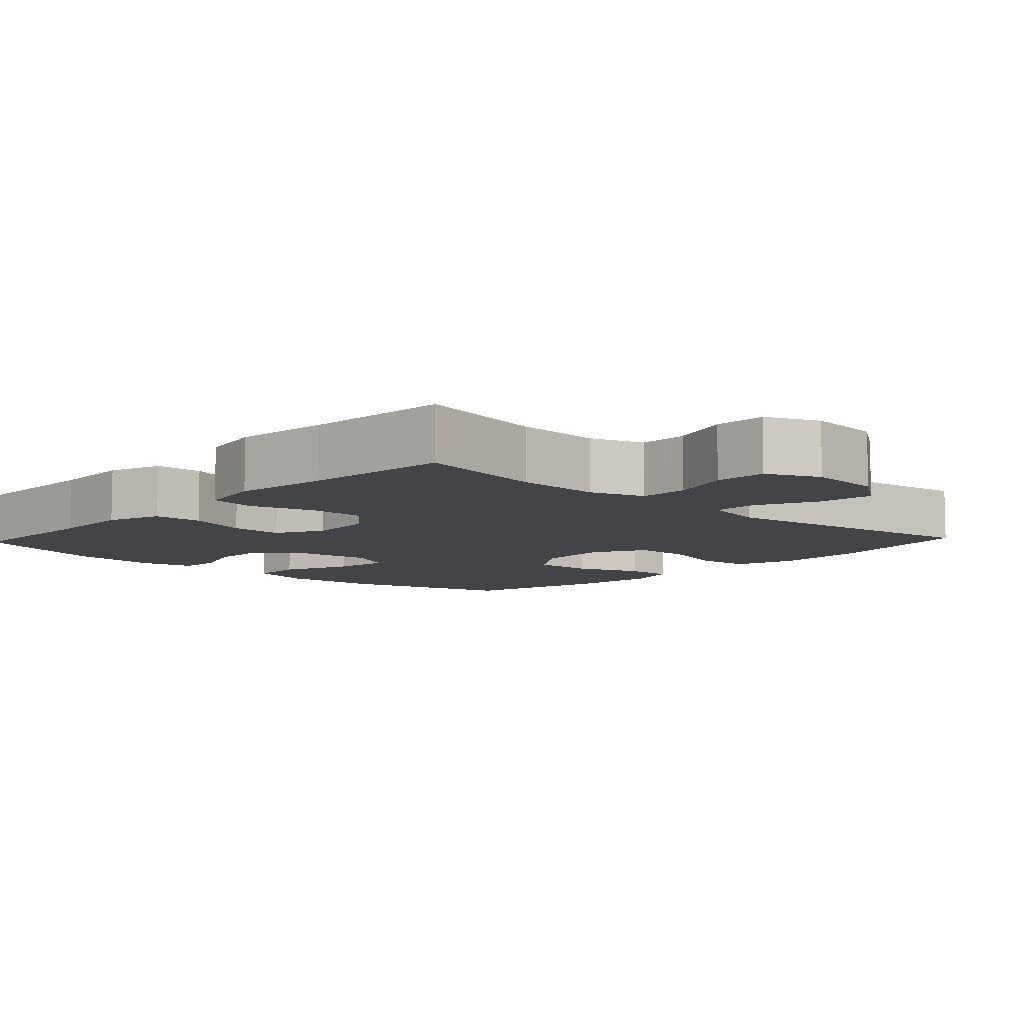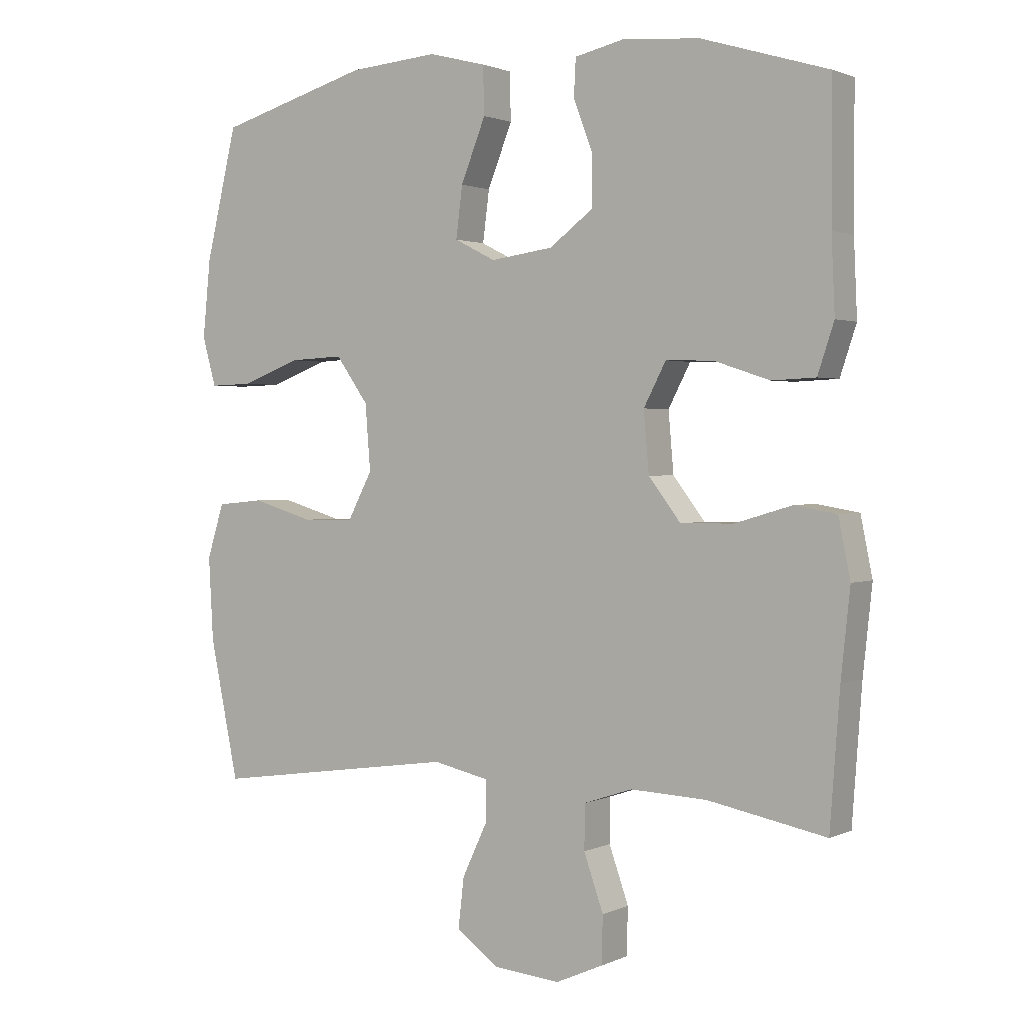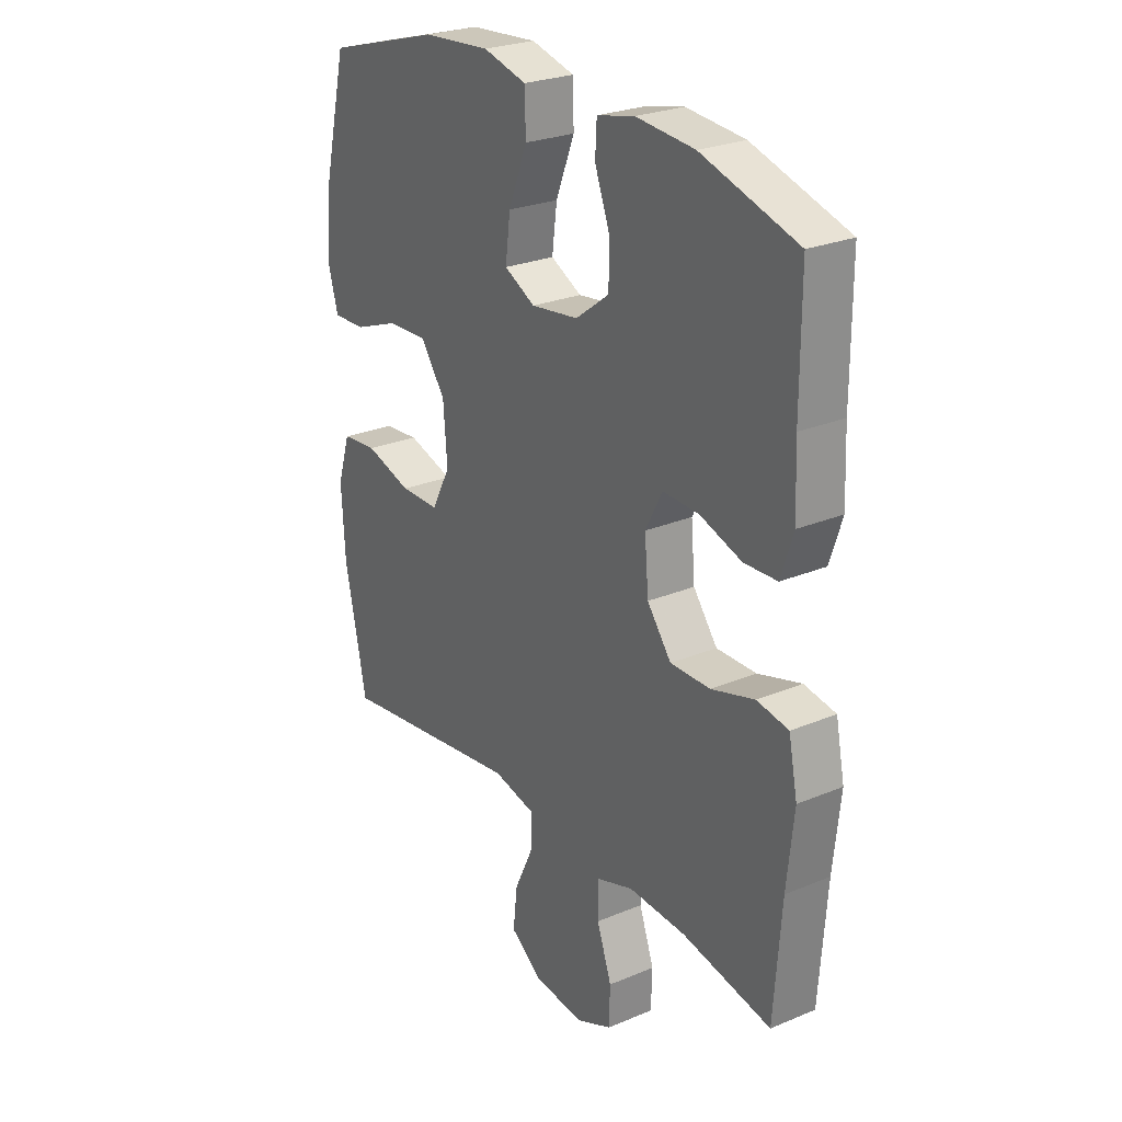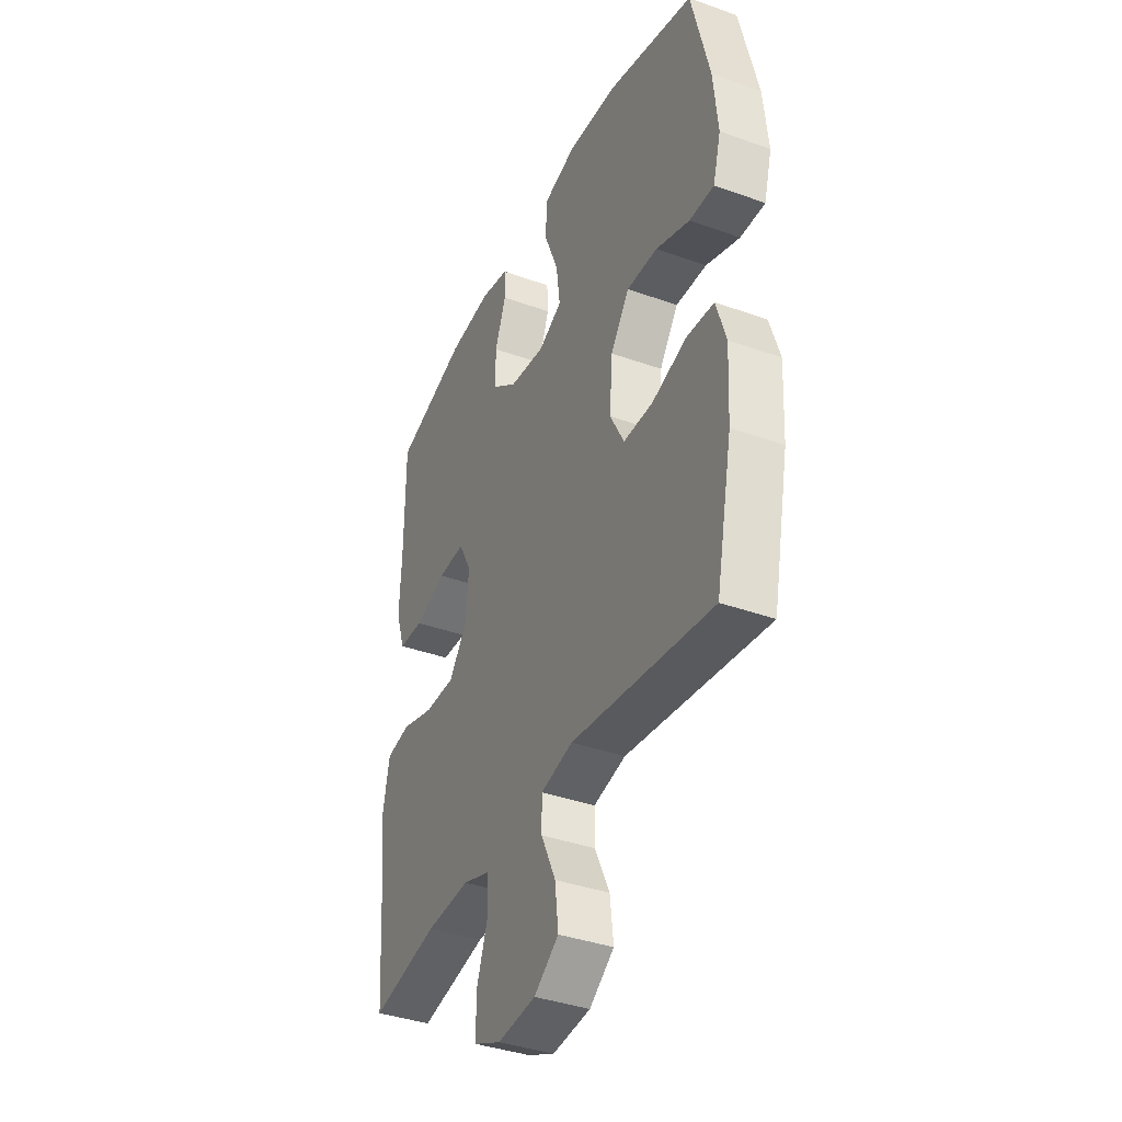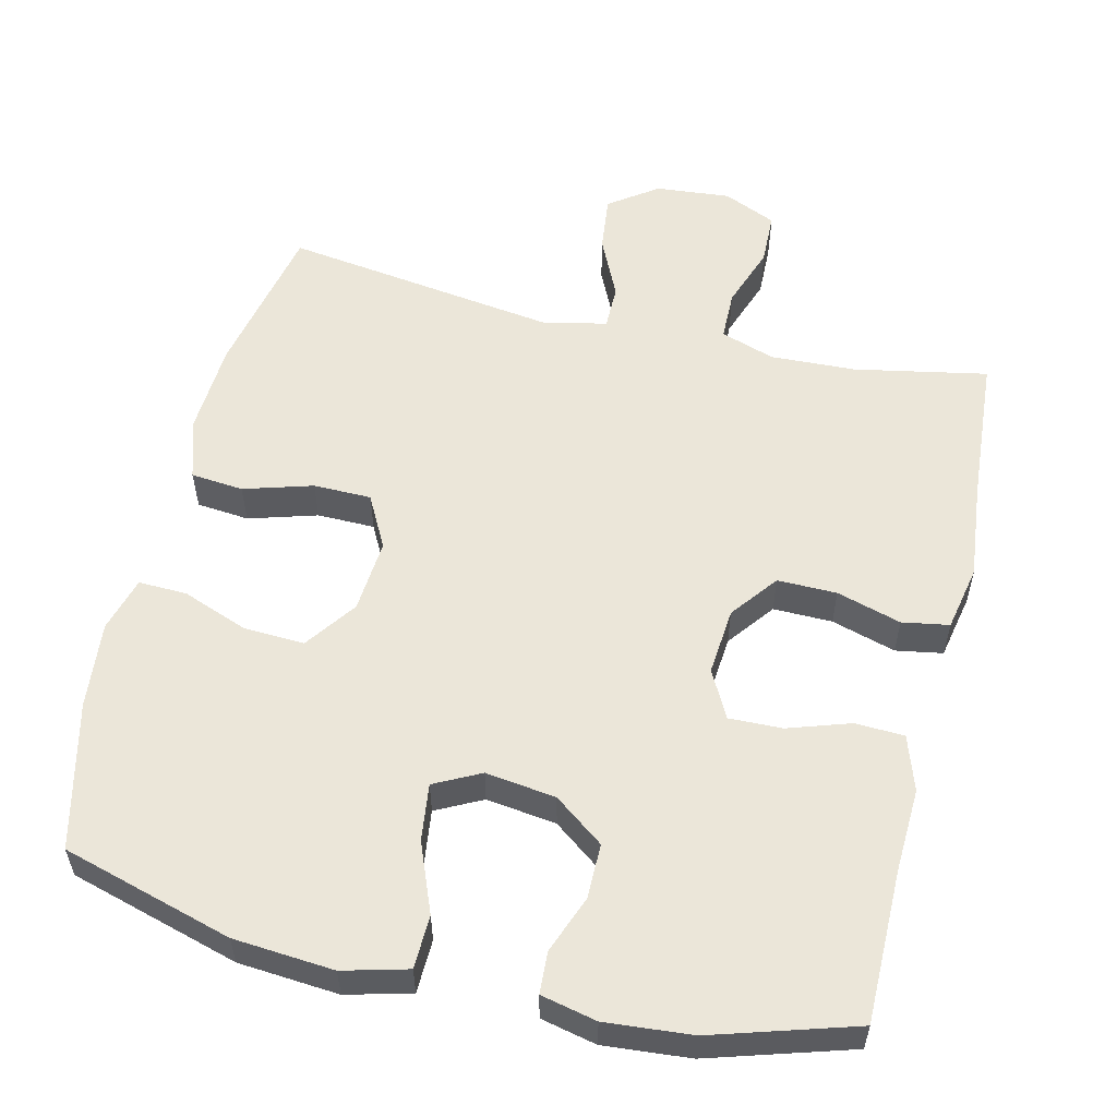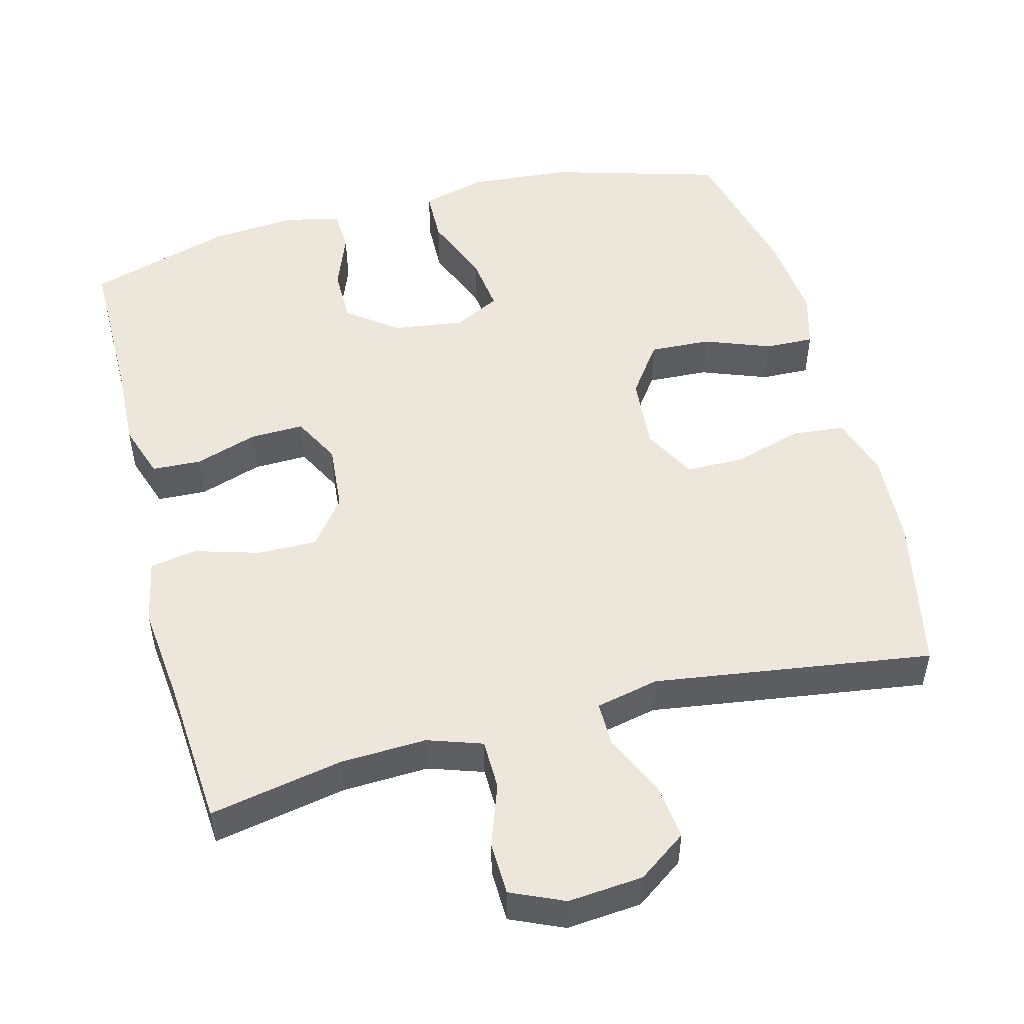
<metadata>
{"format":"obj","ext":"obj","renderer":"f3d","projection":"perspective","resolution":1024,"background":"white","views":[{"elev":-8.1,"azim":136.9,"up":"+Y"},{"elev":1.6,"azim":32.7,"up":"+Z"},{"elev":25.9,"azim":56.4,"up":"+Z"},{"elev":-38.4,"azim":-114.4,"up":"+Z"},{"elev":56.1,"azim":13.4,"up":"+Y"},{"elev":51.0,"azim":165.4,"up":"+Y"}]}
</metadata>
<code>
v 0.5 0.07 -0.5
v 0.319 0.07 -0.465
v 0.202 0.07 -0.46
v 0.128 0.07 -0.485
v 0.127 0.07 -0.553
v 0.157 0.07 -0.638
v 0.155 0.07 -0.71
v 0.083 0.07 -0.742
v -0.019 0.07 -0.733
v -0.085 0.07 -0.686
v -0.076 0.07 -0.609
v -0.037 0.07 -0.526
v -0.037 0.07 -0.465
v -0.123 0.07 -0.446
v -0.5 0.07 -0.5
v -0.544 0.07 -0.287
v -0.551 0.07 -0.16
v -0.525 0.07 -0.077
v -0.453 0.07 -0.07
v -0.359 0.07 -0.098
v -0.28 0.07 -0.097
v -0.242 0.07 -0.025
v -0.25 0.07 0.076
v -0.3 0.07 0.146
v -0.383 0.07 0.142
v -0.473 0.07 0.108
v -0.539 0.07 0.106
v -0.56 0.07 0.181
v -0.548 0.07 0.3
v -0.5 0.07 0.5
v -0.267 0.07 0.567
v -0.13 0.07 0.578
v -0.042 0.07 0.555
v -0.04 0.07 0.482
v -0.078 0.07 0.387
v -0.088 0.07 0.309
v -0.025 0.07 0.277
v 0.071 0.07 0.29
v 0.139 0.07 0.341
v 0.139 0.07 0.416
v 0.109 0.07 0.495
v 0.112 0.07 0.552
v 0.188 0.07 0.569
v 0.306 0.07 0.559
v 0.5 0.07 0.5
v 0.5 0.07 0.292
v 0.505 0.07 0.177
v 0.48 0.07 0.102
v 0.413 0.07 0.099
v 0.328 0.07 0.127
v 0.255 0.07 0.129
v 0.221 0.07 0.064
v 0.229 0.07 -0.028
v 0.278 0.07 -0.092
v 0.359 0.07 -0.091
v 0.447 0.07 -0.065
v 0.511 0.07 -0.076
v 0.529 0.07 -0.165
v 0.515 0.07 -0.297
v 0.5 0 -0.5
v 0.319 0 -0.465
v 0.202 0 -0.46
v 0.128 0 -0.485
v 0.127 0 -0.553
v 0.157 0 -0.638
v 0.155 0 -0.71
v 0.083 0 -0.742
v -0.019 0 -0.733
v -0.085 0 -0.686
v -0.076 0 -0.609
v -0.037 0 -0.526
v -0.037 0 -0.465
v -0.123 0 -0.446
v -0.5 0 -0.5
v -0.544 0 -0.287
v -0.551 0 -0.16
v -0.525 0 -0.077
v -0.453 0 -0.07
v -0.359 0 -0.098
v -0.28 0 -0.097
v -0.242 0 -0.025
v -0.25 0 0.076
v -0.3 0 0.146
v -0.383 0 0.142
v -0.473 0 0.108
v -0.539 0 0.106
v -0.56 0 0.181
v -0.548 0 0.3
v -0.5 0 0.5
v -0.267 0 0.567
v -0.13 0 0.578
v -0.042 0 0.555
v -0.04 0 0.482
v -0.078 0 0.387
v -0.088 0 0.309
v -0.025 0 0.277
v 0.071 0 0.29
v 0.139 0 0.341
v 0.139 0 0.416
v 0.109 0 0.495
v 0.112 0 0.552
v 0.188 0 0.569
v 0.306 0 0.559
v 0.5 0 0.5
v 0.5 0 0.292
v 0.505 0 0.177
v 0.48 0 0.102
v 0.413 0 0.099
v 0.328 0 0.127
v 0.255 0 0.129
v 0.221 0 0.064
v 0.229 0 -0.028
v 0.278 0 -0.092
v 0.359 0 -0.091
v 0.447 0 -0.065
v 0.511 0 -0.076
v 0.529 0 -0.165
v 0.515 0 -0.297
f 56 57 58 59
f 55 56 59 1
f 54 55 1 2
f 53 54 2 3
f 52 53 3 4
f 47 48 49 50
f 46 47 50 51
f 45 46 51
f 44 45 51
f 43 44 51 52
f 40 41 42 43
f 39 40 43 52
f 32 33 34 35
f 32 35 36
f 31 32 36
f 30 31 36
f 29 30 36 37
f 25 26 27 28
f 24 25 28 29
f 17 18 19 20
f 17 20 21
f 14 15 16 17
f 13 14 17 21
f 9 10 11 12
f 9 12 13
f 8 9 13
f 5 6 7 8
f 4 5 8 13
f 38 39 52 4
f 24 29 37
f 23 24 37 38
f 22 23 38 4
f 4 13 21 22
f 118 117 116 115
f 60 118 115 114
f 61 60 114 113
f 62 61 113 112
f 63 62 112 111
f 109 108 107 106
f 110 109 106 105
f 110 105 104
f 110 104 103
f 111 110 103 102
f 102 101 100 99
f 111 102 99 98
f 94 93 92 91
f 95 94 91
f 95 91 90
f 95 90 89
f 96 95 89 88
f 87 86 85 84
f 88 87 84 83
f 79 78 77 76
f 80 79 76
f 76 75 74 73
f 80 76 73 72
f 71 70 69 68
f 72 71 68
f 72 68 67
f 67 66 65 64
f 72 67 64 63
f 63 111 98 97
f 96 88 83
f 97 96 83 82
f 63 97 82 81
f 81 80 72 63
f 1 60 61 2
f 2 61 62 3
f 3 62 63 4
f 4 63 64 5
f 5 64 65 6
f 6 65 66 7
f 7 66 67 8
f 8 67 68 9
f 9 68 69 10
f 10 69 70 11
f 11 70 71 12
f 12 71 72 13
f 13 72 73 14
f 14 73 74 15
f 15 74 75 16
f 16 75 76 17
f 17 76 77 18
f 18 77 78 19
f 19 78 79 20
f 20 79 80 21
f 21 80 81 22
f 22 81 82 23
f 23 82 83 24
f 24 83 84 25
f 25 84 85 26
f 26 85 86 27
f 27 86 87 28
f 28 87 88 29
f 29 88 89 30
f 30 89 90 31
f 31 90 91 32
f 32 91 92 33
f 33 92 93 34
f 34 93 94 35
f 35 94 95 36
f 36 95 96 37
f 37 96 97 38
f 38 97 98 39
f 39 98 99 40
f 40 99 100 41
f 41 100 101 42
f 42 101 102 43
f 43 102 103 44
f 44 103 104 45
f 45 104 105 46
f 46 105 106 47
f 47 106 107 48
f 48 107 108 49
f 49 108 109 50
f 50 109 110 51
f 51 110 111 52
f 52 111 112 53
f 53 112 113 54
f 54 113 114 55
f 55 114 115 56
f 56 115 116 57
f 57 116 117 58
f 58 117 118 59
f 59 118 60 1

</code>
